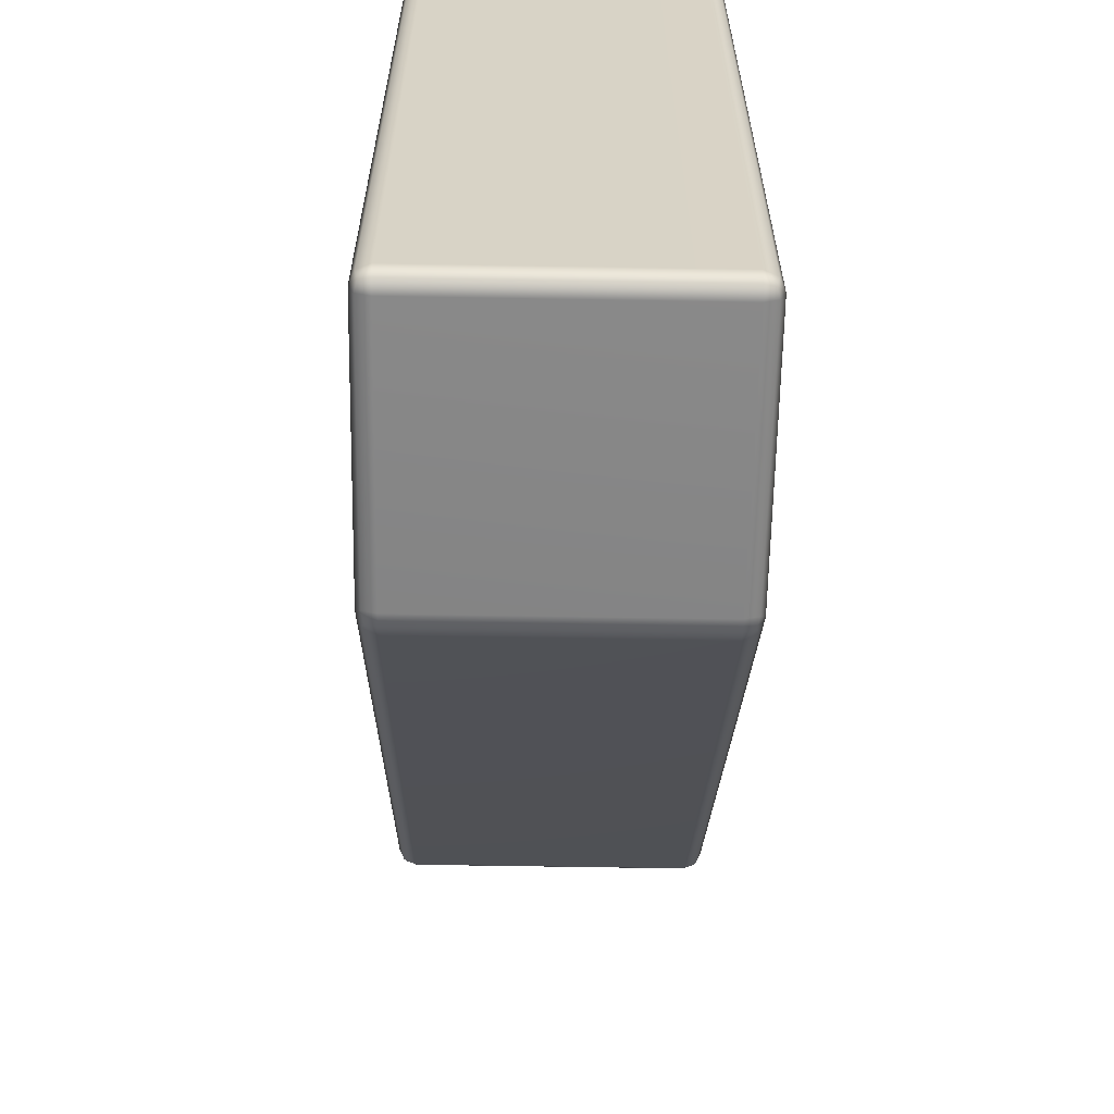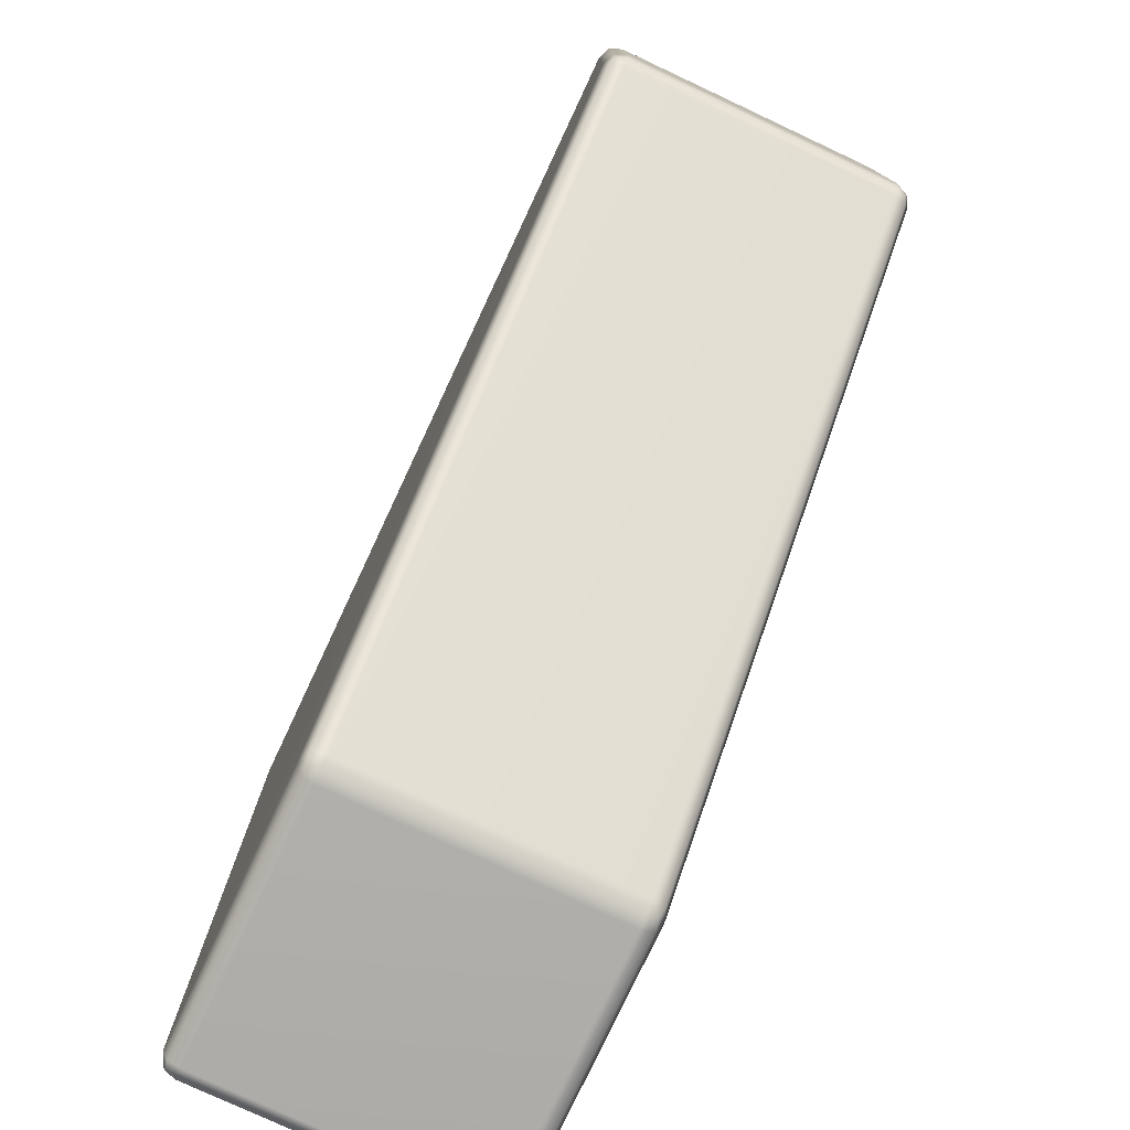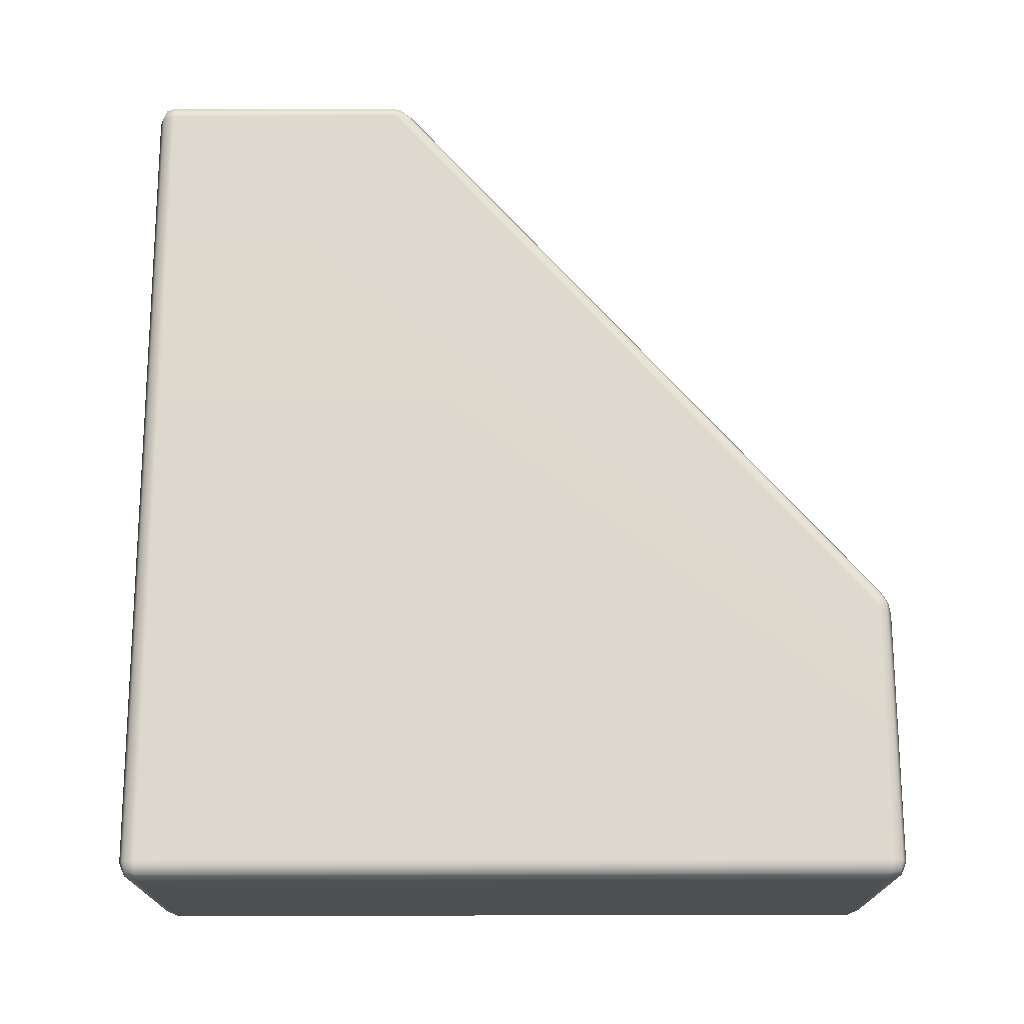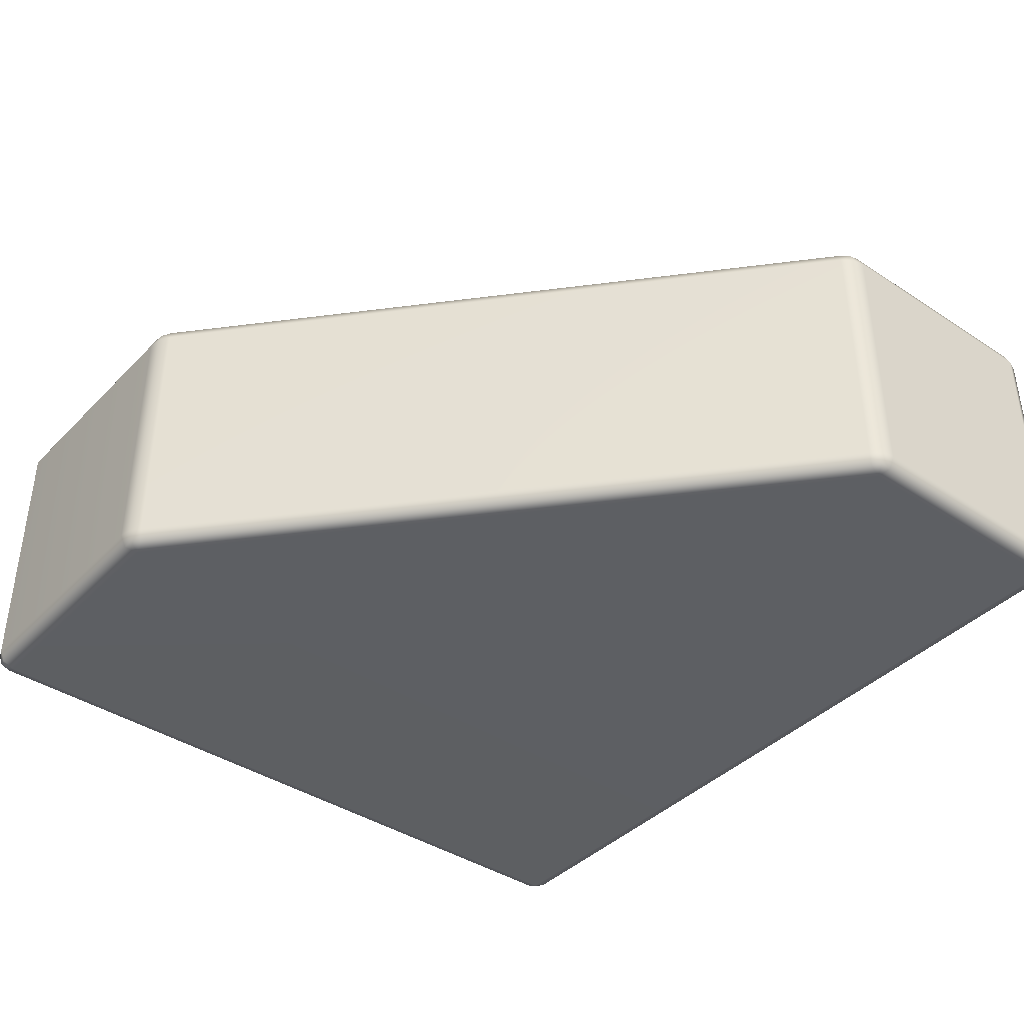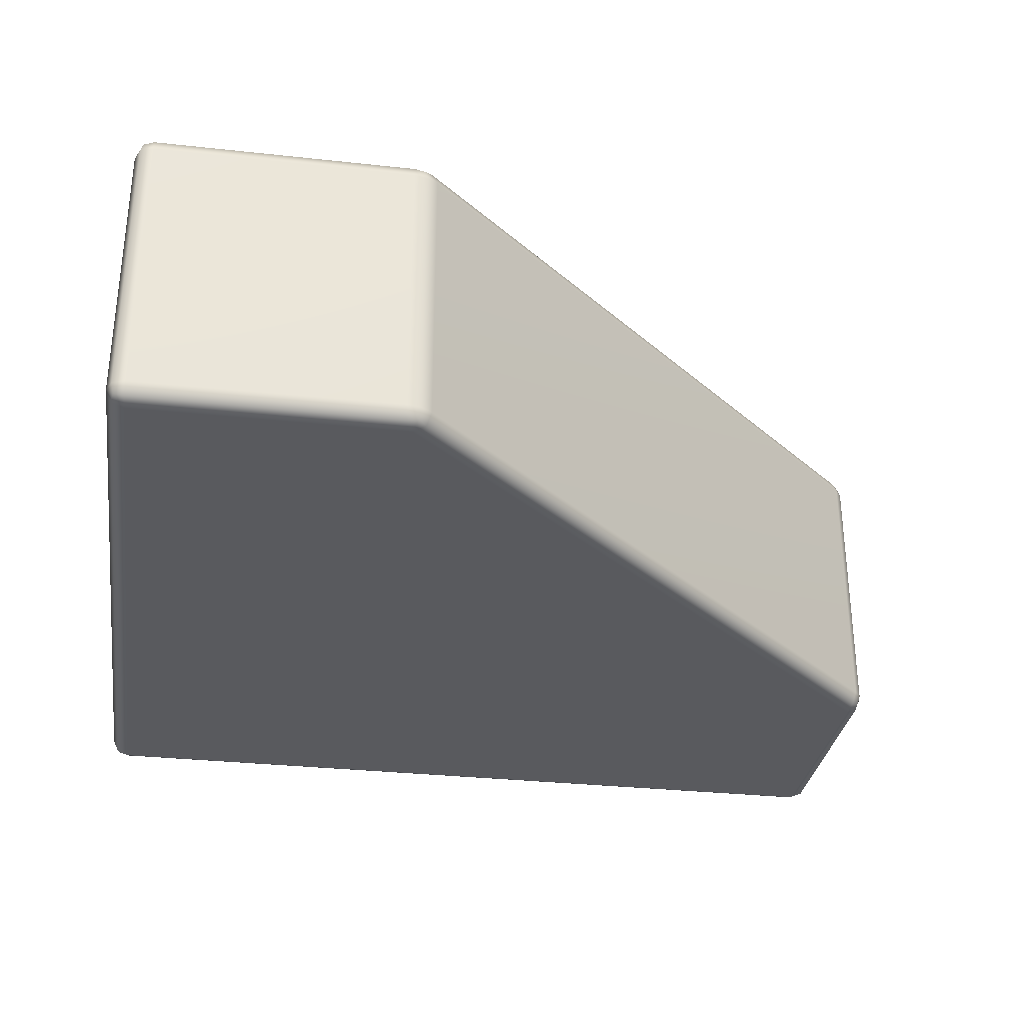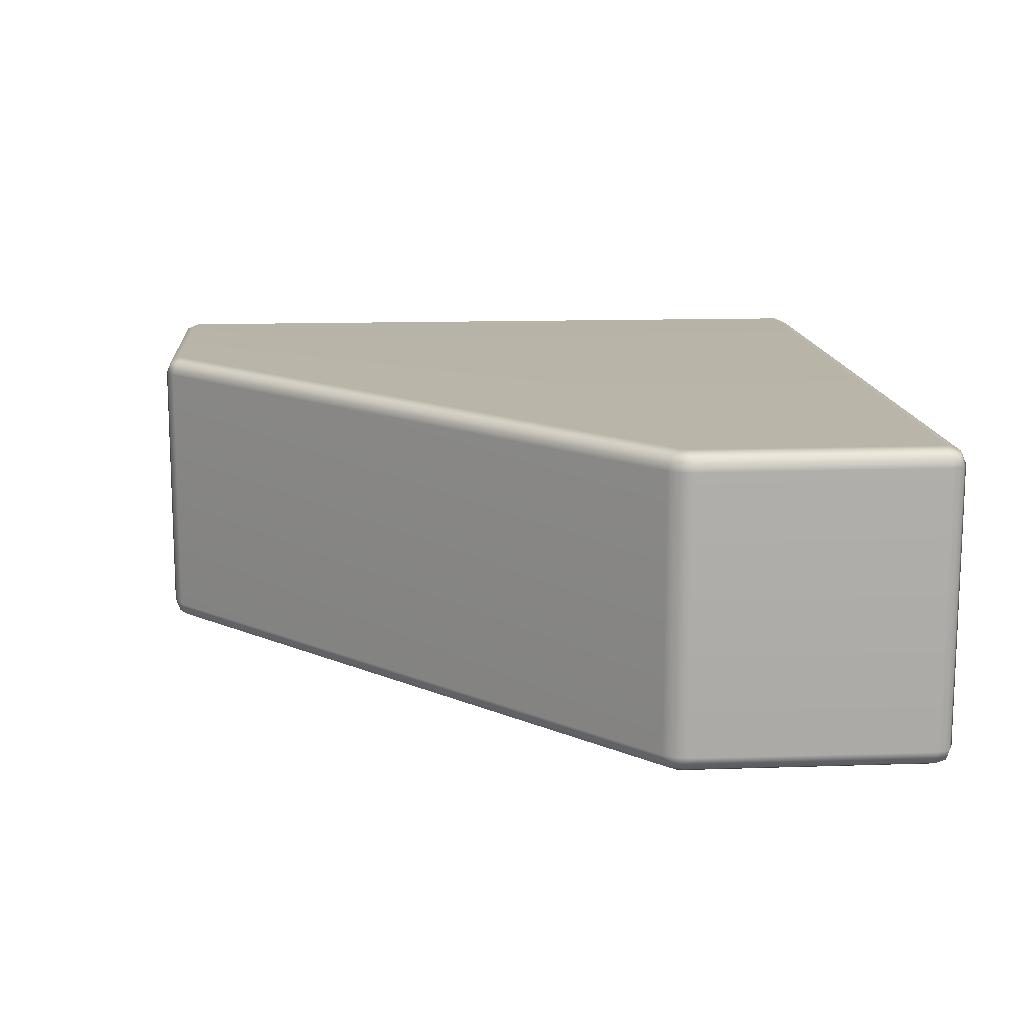
<metadata>
{"format":"obj","ext":"obj","renderer":"f3d","projection":"perspective","resolution":1024,"background":"white","views":[{"elev":-62.1,"azim":89.0,"up":"+Z"},{"elev":-77.5,"azim":-115.1,"up":"+Z"},{"elev":71.9,"azim":89.9,"up":"+Y"},{"elev":-40.1,"azim":-129.1,"up":"+Y"},{"elev":-31.6,"azim":171.3,"up":"+Y"},{"elev":13.5,"azim":-94.1,"up":"+Y"}]}
</metadata>
<code>
g ENV_SY02_Gauntlet_10_Section_C_Corner_MO
v -7.319 22.07 -34.97
v -7.319 22.07 -40.04
v -7.284 21.98 -34.97
v -7.284 21.98 -40.04
v -7.284 20.12 -34.97
v -7.335 22.05 -40.11
v -7.284 20.12 -40.04
v -7.319 20.03 -34.97
v -7.319 20.03 -40.04
v -7.335 20.05 -40.11
v -7.319 20.12 -40.13
v -7.319 21.98 -40.13
v -7.405 20.12 -40.16
v -7.405 20.03 -40.13
v -7.405 21.98 -40.16
v -9.132 21.98 -40.16
v -7.405 22.07 -40.13
v -9.138 22.07 -40.12
v -9.211 22.05 -40.12
v -9.132 20.12 -40.16
v -9.138 20.03 -40.12
v -9.211 20.05 -40.12
v -9.22 20.12 -40.15
v -9.22 21.98 -40.15
v -9.295 20.12 -40.1
v -9.265 20.03 -40.07
v -9.296 21.98 -40.1
v -9.265 22.07 -40.07
v -13.02 22.07 -36.72
v -13.04 20.12 -36.75
v -13.02 20.03 -36.72
v -13.07 20.05 -36.67
v -13.04 21.98 -36.75
v -13.07 22.05 -36.67
v -13.09 20.12 -36.68
v -13.09 21.98 -36.68
v -13.11 20.12 -36.59
v -13.07 20.03 -36.6
v -13.08 20.03 -34.97
v -13.11 21.98 -36.59
v -13.07 22.07 -36.59
v -13.08 22.07 -34.97
v -13.11 20.12 -34.97
v -13.06 20.05 -34.9
v -13.11 21.98 -34.97
v -13.06 22.05 -34.9
v -13.08 20.12 -34.89
v -13.08 21.98 -34.89
v -12.99 20.12 -34.85
v -12.99 20.03 -34.89
v -12.99 21.98 -34.85
v -12.99 22.07 -34.89
v -7.405 22.07 -34.89
v -7.405 21.98 -34.85
v -7.335 22.05 -34.9
v -7.405 20.12 -34.85
v -7.405 20.03 -34.89
v -7.335 20.05 -34.9
v -7.319 20.12 -34.89
v -7.319 21.98 -34.89
v -7.284 20.12 -34.97
v -7.319 20.03 -34.97
v -7.284 21.98 -34.97
v -7.319 22.07 -34.97
v -13.02 20.03 -36.72
v -13.07 20.05 -36.67
v -13 19.99 -36.63
v -9.265 20.03 -40.07
v -13.07 20.03 -36.6
v -12.99 19.99 -34.97
v -13.08 20.03 -34.97
v -13.06 20.05 -34.9
v -12.99 20.03 -34.89
v -7.405 20.03 -34.89
v -9.182 19.99 -40.05
v -9.211 20.05 -40.12
v -9.138 20.03 -40.12
v -7.405 19.99 -40.04
v -7.405 20.03 -40.13
v -7.335 20.05 -40.11
v -7.319 20.03 -40.04
v -7.405 19.99 -34.97
v -7.335 20.05 -34.9
v -7.319 20.03 -34.97
v -9.265 22.07 -40.07
v -9.211 22.05 -40.12
v -9.182 22.1 -40.05
v -9.138 22.07 -40.12
v -7.405 22.1 -40.04
v -12.99 22.1 -34.97
v -7.405 22.07 -40.13
v -7.335 22.05 -40.11
v -7.319 22.07 -40.04
v -7.319 22.07 -34.97
v -13 22.1 -36.63
v -13.02 22.07 -36.72
v -13.07 22.05 -36.67
v -13.07 22.07 -36.59
v -13.08 22.07 -34.97
v -13.06 22.05 -34.9
v -12.99 22.07 -34.89
v -7.405 22.1 -34.97
v -7.335 22.05 -34.9
v -7.405 22.07 -34.89
g ENV_SY02_Gauntlet_10_Section_C_Corner_MO_0
f 3 2 1
f 3 4 2
f 4 3 5
f 4 6 2
f 4 5 7
f 8 7 5
f 8 9 7
f 7 9 10
f 11 4 7
f 7 10 11
f 4 12 6
f 11 12 4
f 13 11 10
f 13 12 11
f 13 10 14
f 15 6 12
f 13 15 12
f 16 15 13
f 15 17 6
f 16 17 15
f 16 18 17
f 16 19 18
f 14 20 13
f 16 13 20
f 14 21 20
f 20 21 22
f 23 16 20
f 20 22 23
f 16 24 19
f 23 24 16
f 25 23 22
f 25 24 23
f 25 22 26
f 27 19 24
f 25 27 24
f 27 28 19
f 29 28 27
f 26 30 25
f 30 27 25
f 26 31 30
f 30 31 32
f 29 27 33
f 30 33 27
f 33 34 29
f 30 32 35
f 33 30 35
f 33 36 34
f 33 35 36
f 37 35 32
f 36 35 37
f 37 32 38
f 37 38 39
f 40 34 36
f 36 37 40
f 40 41 34
f 42 41 40
f 37 39 43
f 40 37 43
f 43 39 44
f 42 40 45
f 40 43 45
f 45 46 42
f 43 44 47
f 45 43 47
f 45 48 46
f 45 47 48
f 49 47 44
f 48 47 49
f 49 44 50
f 51 46 48
f 48 49 51
f 51 52 46
f 53 52 51
f 53 51 54
f 54 51 49
f 54 55 53
f 56 49 50
f 54 49 56
f 56 50 57
f 56 57 58
f 59 54 56
f 56 58 59
f 54 60 55
f 59 60 54
f 61 59 58
f 61 60 59
f 61 58 62
f 61 63 60
f 63 55 60
f 63 64 55
f 67 66 65
f 67 65 68
f 67 69 66
f 69 67 70
f 69 70 71
f 70 72 71
f 70 73 72
f 74 73 70
f 67 68 75
f 67 75 70
f 75 68 76
f 75 76 77
f 78 75 77
f 70 75 78
f 78 77 79
f 78 79 80
f 78 80 81
f 74 70 82
f 70 78 82
f 82 78 81
f 82 83 74
f 82 81 84
f 82 84 83
f 87 86 85
f 87 88 86
f 88 87 89
f 87 90 89
f 88 89 91
f 89 92 91
f 89 93 92
f 94 93 89
f 95 87 85
f 95 90 87
f 95 85 96
f 95 96 97
f 95 97 98
f 90 95 98
f 90 98 99
f 90 99 100
f 90 100 101
f 94 89 102
f 89 90 102
f 102 90 101
f 102 103 94
f 102 101 104
f 102 104 103

</code>
